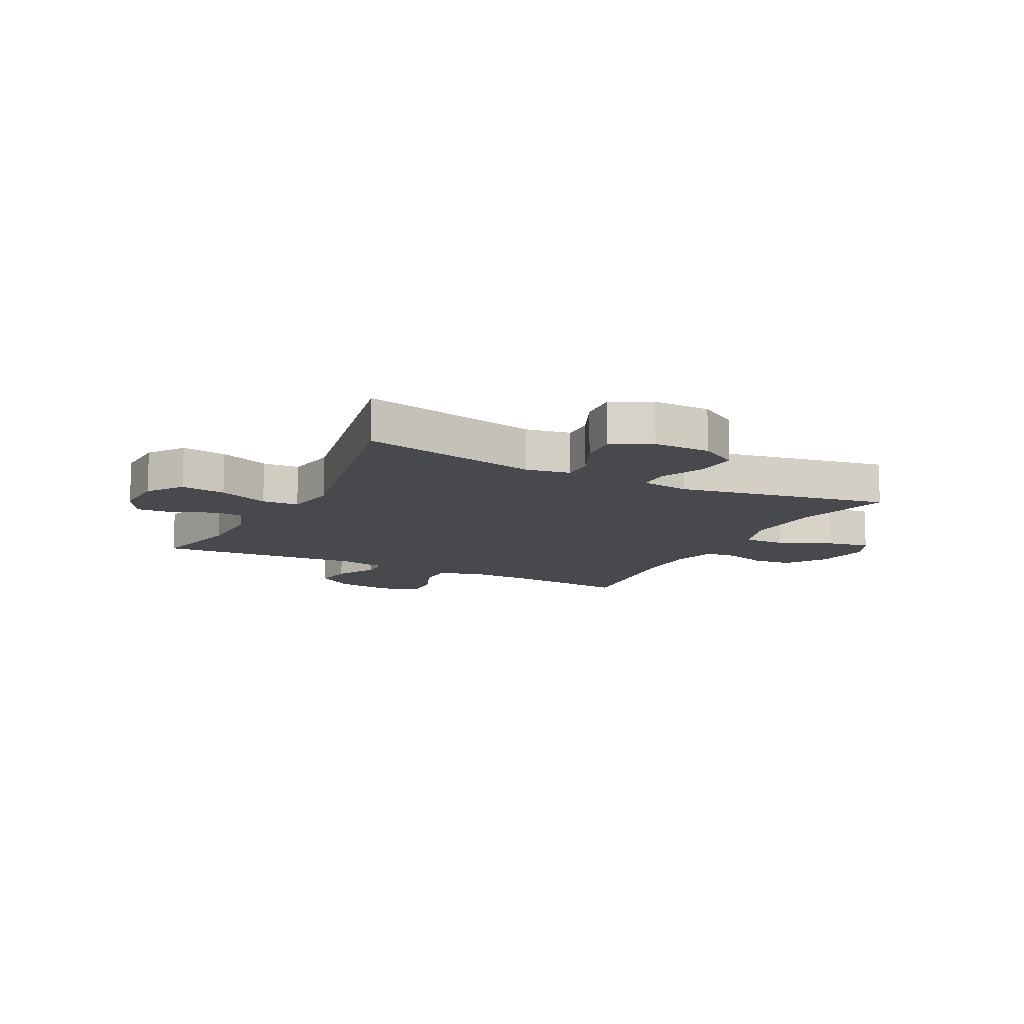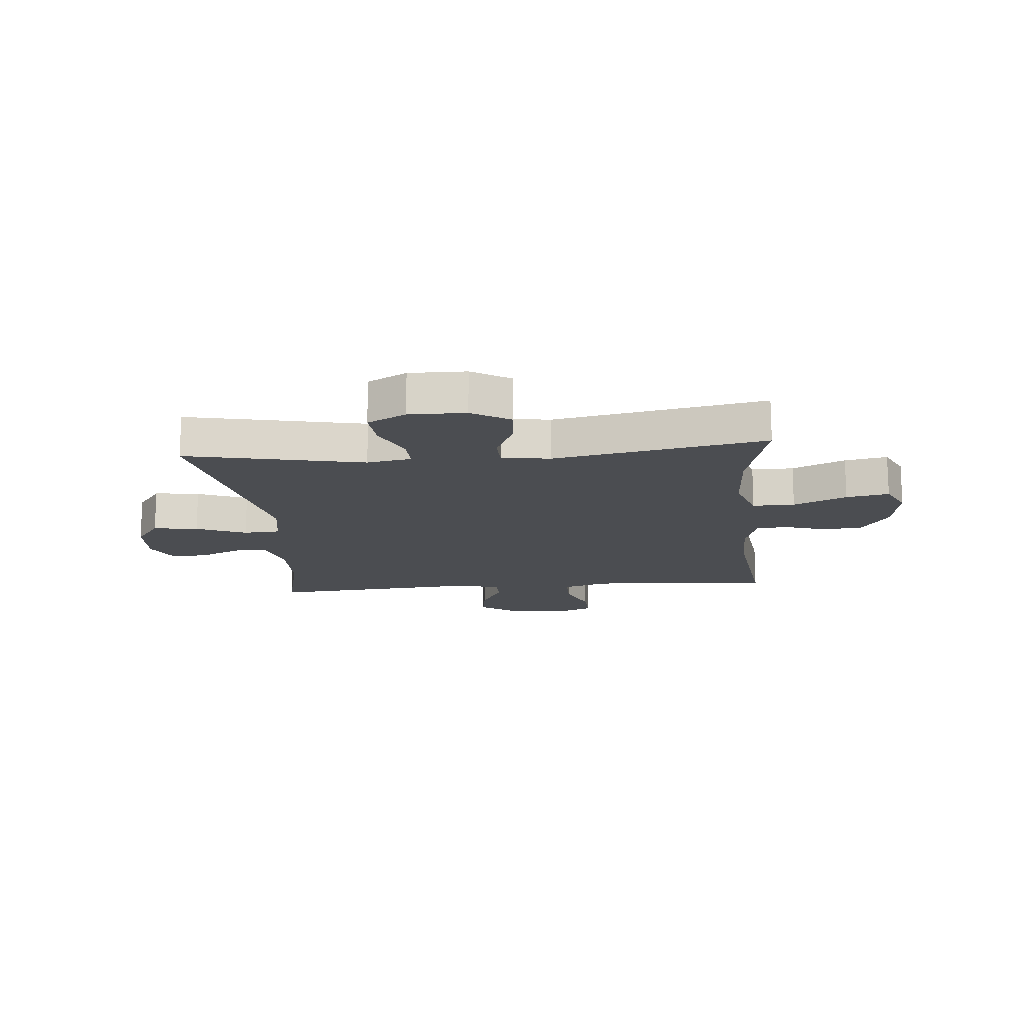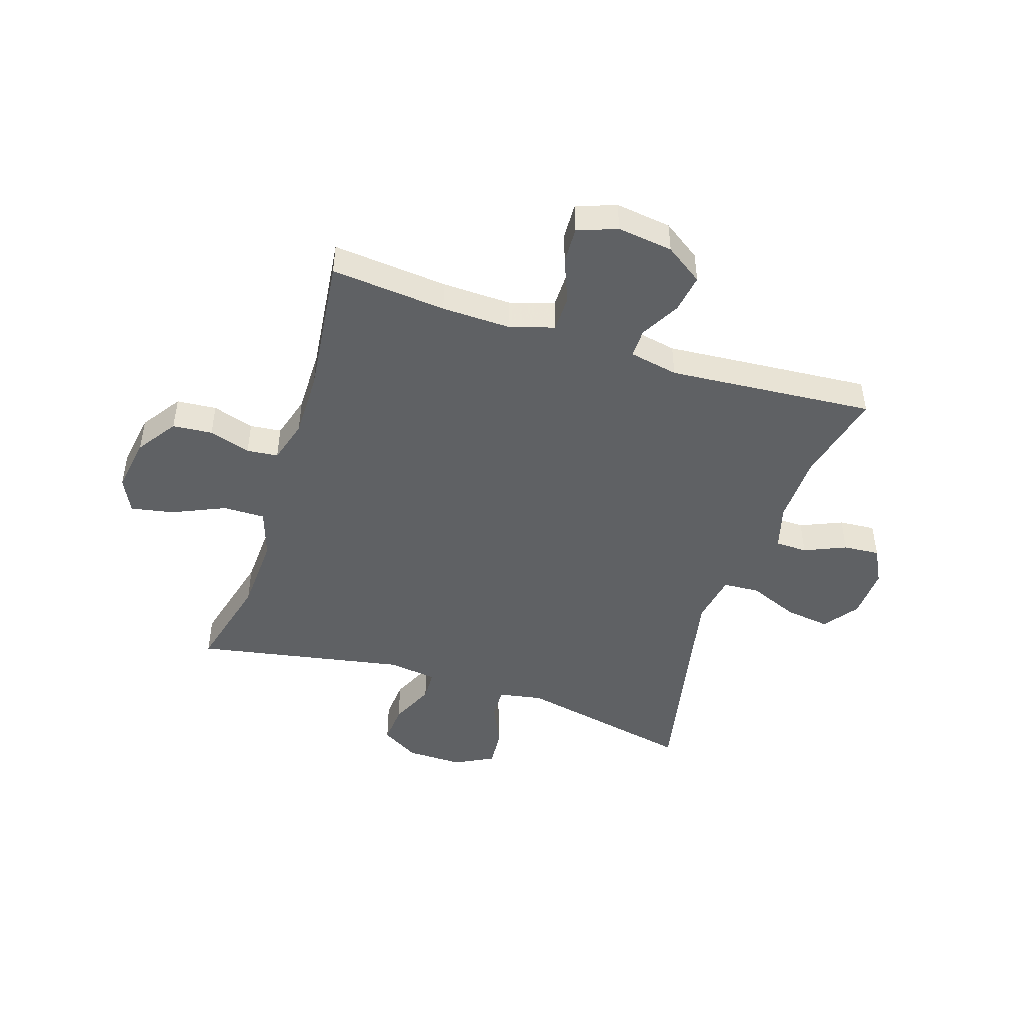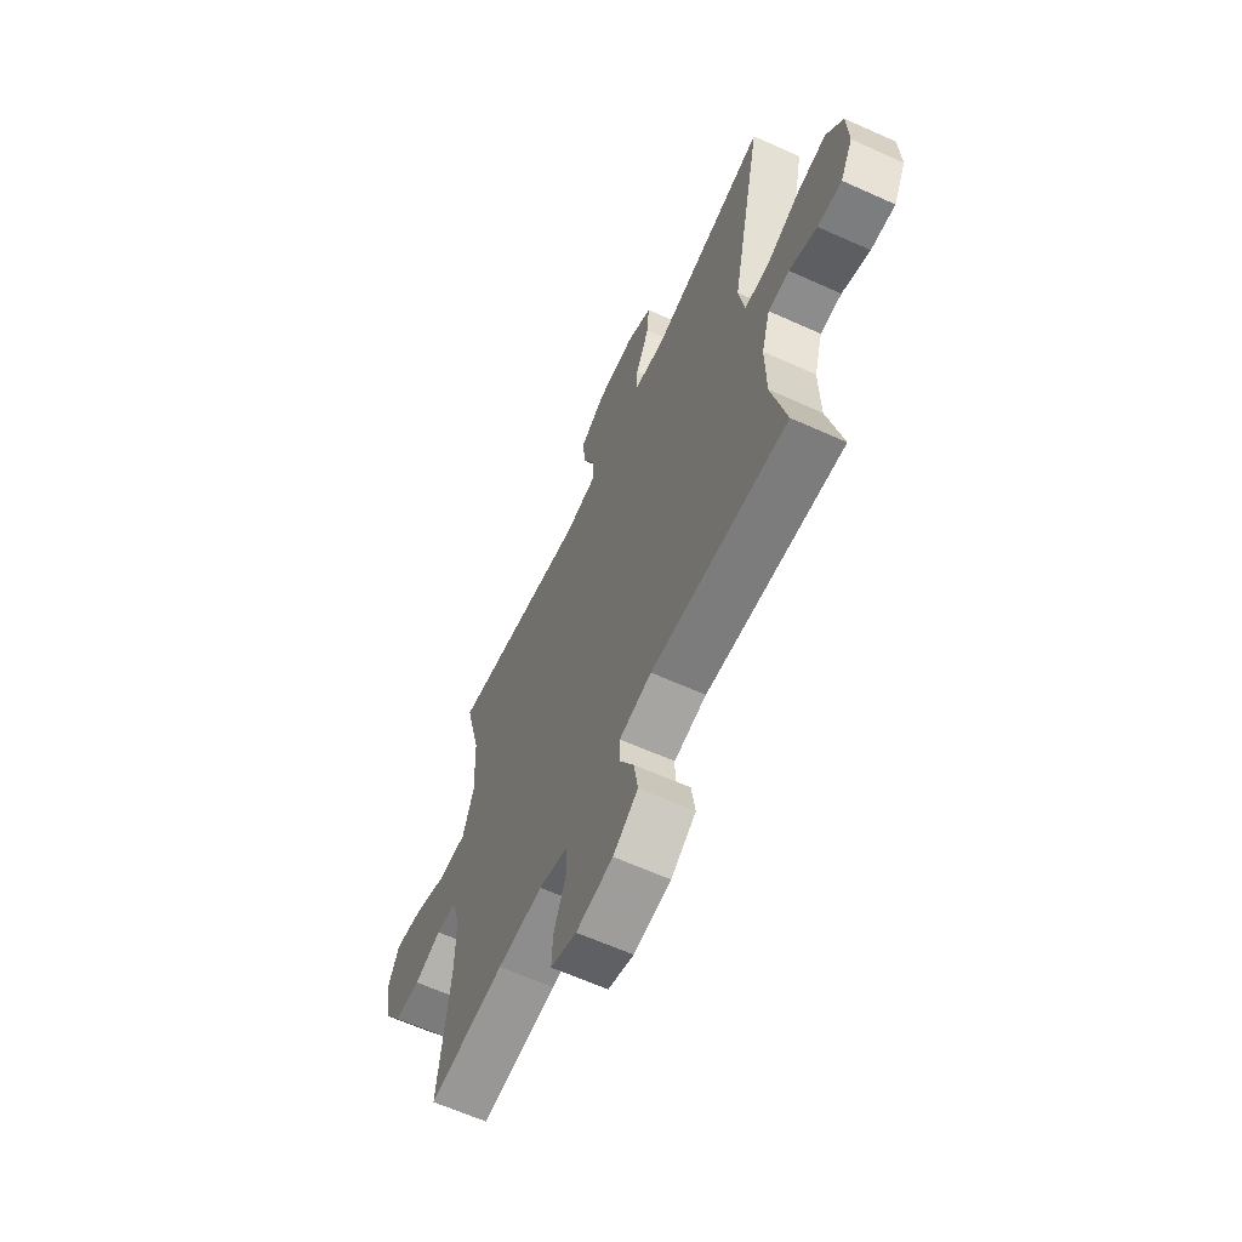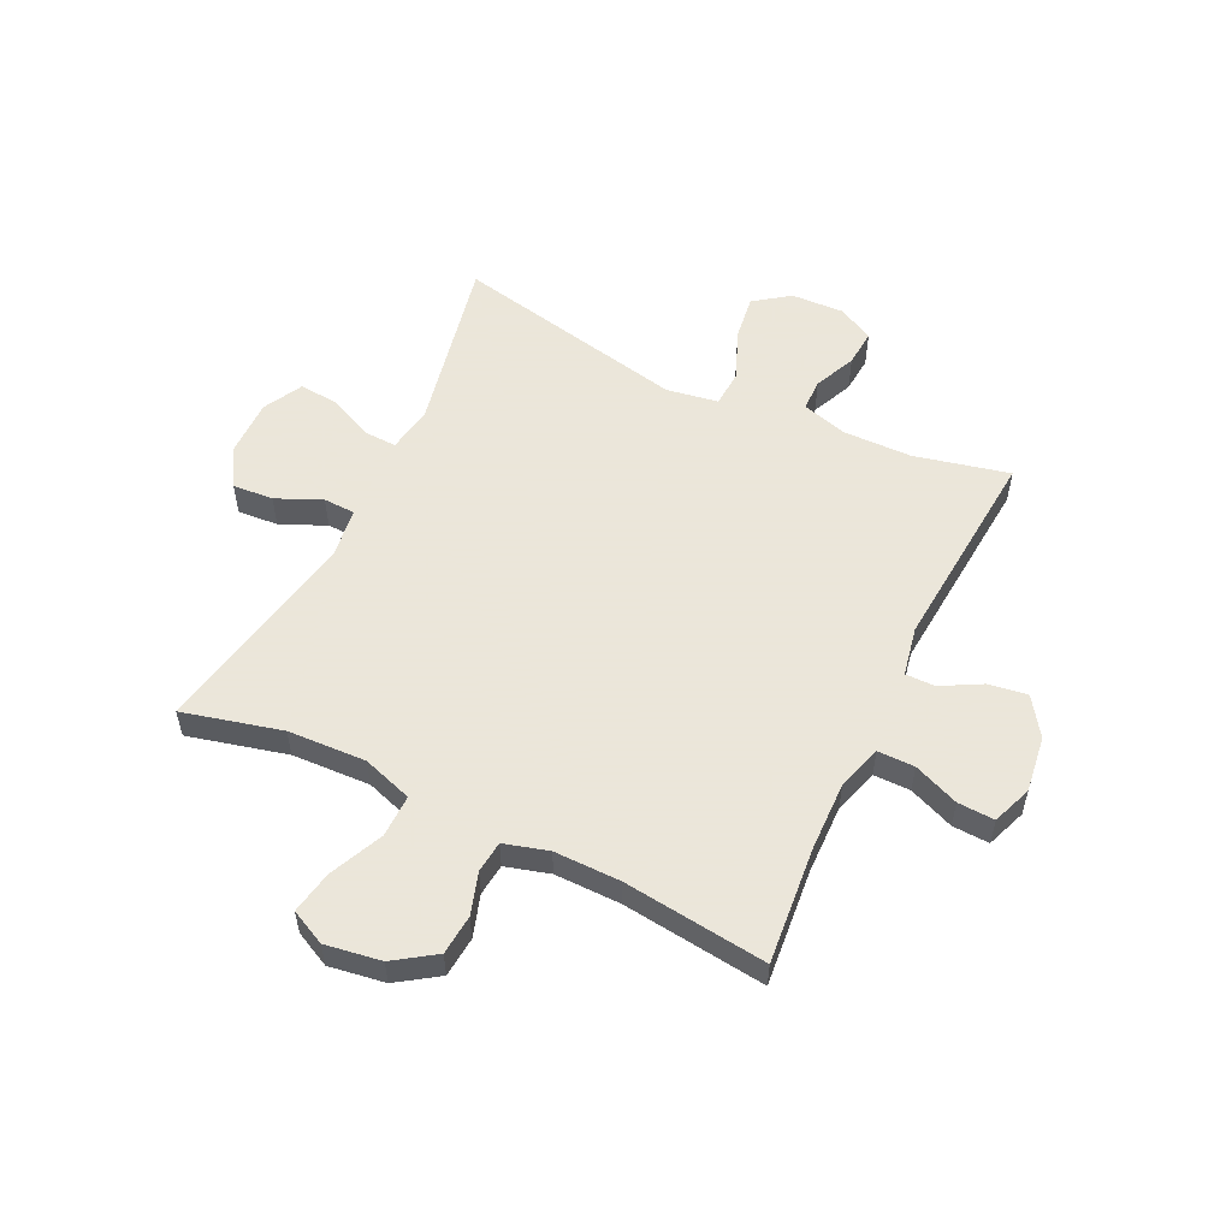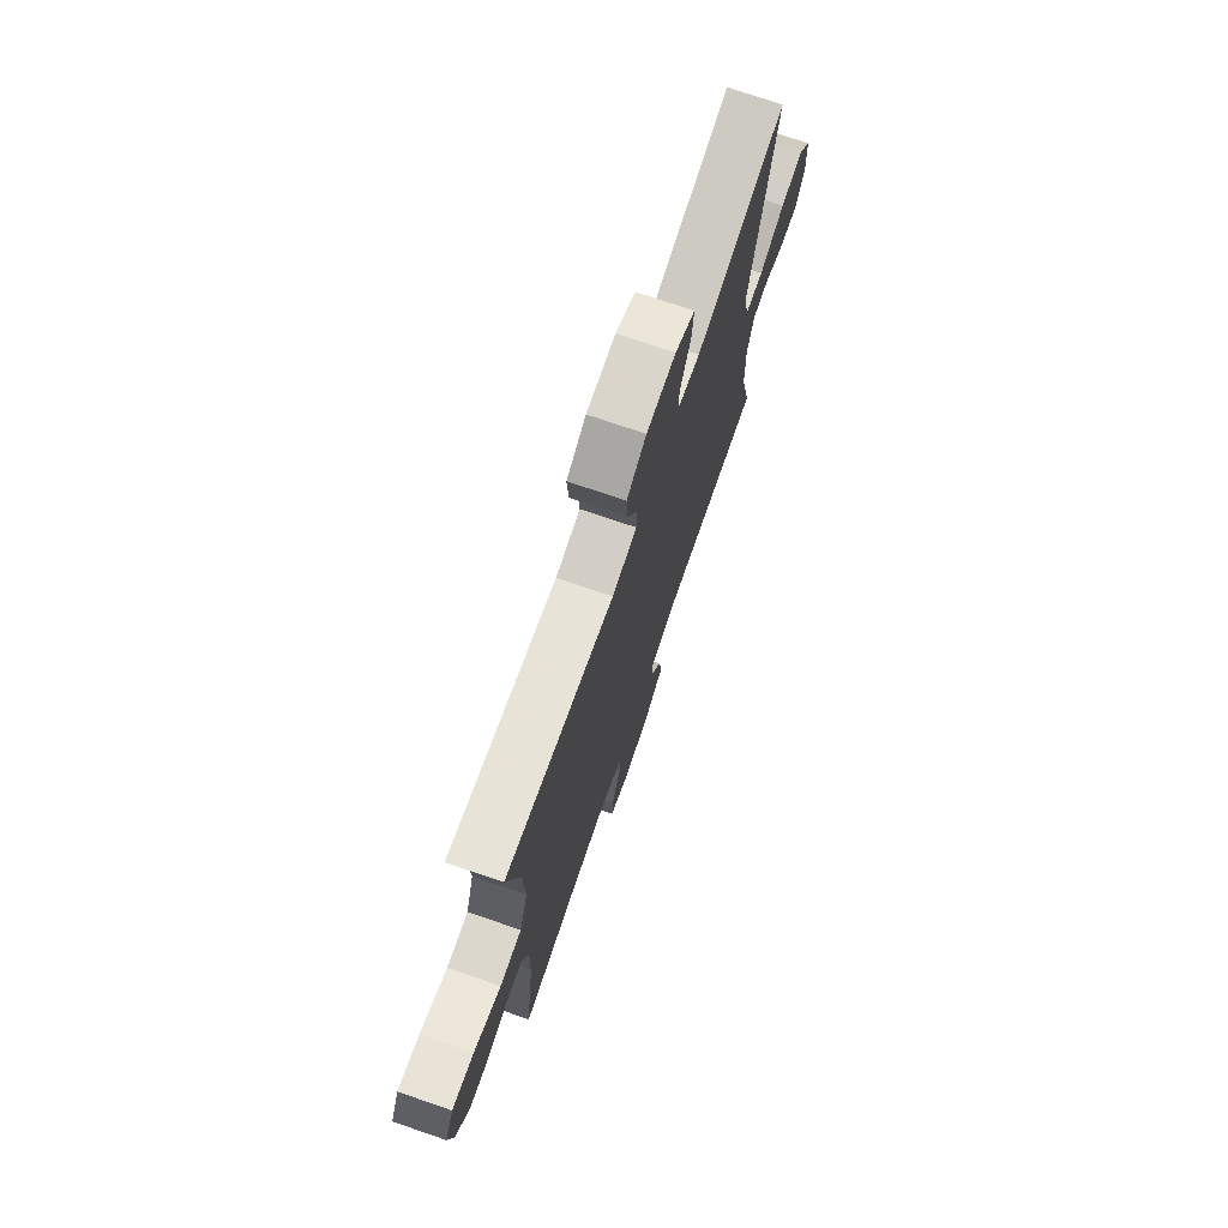
<metadata>
{"format":"obj","ext":"obj","renderer":"f3d","projection":"perspective","resolution":1024,"background":"white","views":[{"elev":-12.1,"azim":-27.2,"up":"+Y"},{"elev":-15.7,"azim":5.0,"up":"+Y"},{"elev":-46.6,"azim":161.9,"up":"+Y"},{"elev":-63.2,"azim":-114.5,"up":"+Z"},{"elev":55.0,"azim":115.7,"up":"+Y"},{"elev":73.6,"azim":108.9,"up":"+Z"}]}
</metadata>
<code>
v 0.5 0.07 -0.5
v 0.297 0.07 -0.481
v 0.176 0.07 -0.478
v 0.098 0.07 -0.502
v 0.098 0.07 -0.566
v 0.13 0.07 -0.645
v 0.133 0.07 -0.709
v 0.064 0.07 -0.735
v -0.034 0.07 -0.722
v -0.1 0.07 -0.677
v -0.09 0.07 -0.609
v -0.052 0.07 -0.539
v -0.052 0.07 -0.488
v -0.138 0.07 -0.471
v -0.5 0.07 -0.5
v -0.462 0.07 -0.335
v -0.46 0.07 -0.214
v -0.483 0.07 -0.135
v -0.539 0.07 -0.134
v -0.612 0.07 -0.166
v -0.676 0.07 -0.171
v -0.709 0.07 -0.108
v -0.705 0.07 -0.016
v -0.661 0.07 0.045
v -0.582 0.07 0.034
v -0.494 0.07 -0.002
v -0.43 0.07 0.002
v -0.415 0.07 0.092
v -0.5 0.07 0.5
v -0.188 0.07 0.435
v -0.11 0.07 0.449
v -0.112 0.07 0.505
v -0.148 0.07 0.583
v -0.154 0.07 0.652
v -0.086 0.07 0.688
v 0.014 0.07 0.687
v 0.081 0.07 0.647
v 0.076 0.07 0.576
v 0.041 0.07 0.497
v 0.043 0.07 0.442
v 0.128 0.07 0.43
v 0.5 0.07 0.5
v 0.457 0.07 0.328
v 0.451 0.07 0.191
v 0.48 0.07 0.104
v 0.554 0.07 0.105
v 0.647 0.07 0.147
v 0.722 0.07 0.161
v 0.752 0.07 0.1
v 0.737 0.07 0.003
v 0.689 0.07 -0.068
v 0.619 0.07 -0.074
v 0.546 0.07 -0.051
v 0.491 0.07 -0.057
v 0.469 0.07 -0.134
v 0.47 0.07 -0.249
v 0.5 0 -0.5
v 0.297 0 -0.481
v 0.176 0 -0.478
v 0.098 0 -0.502
v 0.098 0 -0.566
v 0.13 0 -0.645
v 0.133 0 -0.709
v 0.064 0 -0.735
v -0.034 0 -0.722
v -0.1 0 -0.677
v -0.09 0 -0.609
v -0.052 0 -0.539
v -0.052 0 -0.488
v -0.138 0 -0.471
v -0.5 0 -0.5
v -0.462 0 -0.335
v -0.46 0 -0.214
v -0.483 0 -0.135
v -0.539 0 -0.134
v -0.612 0 -0.166
v -0.676 0 -0.171
v -0.709 0 -0.108
v -0.705 0 -0.016
v -0.661 0 0.045
v -0.582 0 0.034
v -0.494 0 -0.002
v -0.43 0 0.002
v -0.415 0 0.092
v -0.5 0 0.5
v -0.188 0 0.435
v -0.11 0 0.449
v -0.112 0 0.505
v -0.148 0 0.583
v -0.154 0 0.652
v -0.086 0 0.688
v 0.014 0 0.687
v 0.081 0 0.647
v 0.076 0 0.576
v 0.041 0 0.497
v 0.043 0 0.442
v 0.128 0 0.43
v 0.5 0 0.5
v 0.457 0 0.328
v 0.451 0 0.191
v 0.48 0 0.104
v 0.554 0 0.105
v 0.647 0 0.147
v 0.722 0 0.161
v 0.752 0 0.1
v 0.737 0 0.003
v 0.689 0 -0.068
v 0.619 0 -0.074
v 0.546 0 -0.051
v 0.491 0 -0.057
v 0.469 0 -0.134
v 0.47 0 -0.249
f 51 52 53
f 50 51 53
f 49 50 53
f 48 49 53
f 47 48 53
f 46 47 53
f 45 46 53 54
f 44 45 54 55
f 41 42 43
f 40 41 43 44
f 37 38 39
f 36 37 39
f 35 36 39
f 34 35 39
f 33 34 39
f 32 33 39
f 31 32 39 40
f 44 55 56
f 40 44 56
f 31 40 56
f 30 31 56
f 24 25 26
f 23 24 26
f 22 23 26
f 21 22 26
f 20 21 26
f 19 20 26
f 18 19 26 27
f 17 18 27
f 16 17 27 28
f 14 15 16
f 13 14 16 28
f 10 11 12
f 9 10 12
f 8 9 12
f 7 8 12
f 6 7 12
f 5 6 12
f 4 5 12 13
f 29 30 56
f 28 29 56
f 13 28 56
f 4 13 56
f 3 4 56
f 2 3 56
f 1 2 56
f 109 108 107
f 109 107 106
f 109 106 105
f 109 105 104
f 109 104 103
f 109 103 102
f 110 109 102 101
f 111 110 101 100
f 99 98 97
f 100 99 97 96
f 95 94 93
f 95 93 92
f 95 92 91
f 95 91 90
f 95 90 89
f 95 89 88
f 96 95 88 87
f 112 111 100
f 112 100 96
f 112 96 87
f 112 87 86
f 82 81 80
f 82 80 79
f 82 79 78
f 82 78 77
f 82 77 76
f 82 76 75
f 83 82 75 74
f 83 74 73
f 84 83 73 72
f 72 71 70
f 84 72 70 69
f 68 67 66
f 68 66 65
f 68 65 64
f 68 64 63
f 68 63 62
f 68 62 61
f 69 68 61 60
f 112 86 85
f 112 85 84
f 112 84 69
f 112 69 60
f 112 60 59
f 112 59 58
f 112 58 57
f 1 57 58 2
f 2 58 59 3
f 3 59 60 4
f 4 60 61 5
f 5 61 62 6
f 6 62 63 7
f 7 63 64 8
f 8 64 65 9
f 9 65 66 10
f 10 66 67 11
f 11 67 68 12
f 12 68 69 13
f 13 69 70 14
f 14 70 71 15
f 15 71 72 16
f 16 72 73 17
f 17 73 74 18
f 18 74 75 19
f 19 75 76 20
f 20 76 77 21
f 21 77 78 22
f 22 78 79 23
f 23 79 80 24
f 24 80 81 25
f 25 81 82 26
f 26 82 83 27
f 27 83 84 28
f 28 84 85 29
f 29 85 86 30
f 30 86 87 31
f 31 87 88 32
f 32 88 89 33
f 33 89 90 34
f 34 90 91 35
f 35 91 92 36
f 36 92 93 37
f 37 93 94 38
f 38 94 95 39
f 39 95 96 40
f 40 96 97 41
f 41 97 98 42
f 42 98 99 43
f 43 99 100 44
f 44 100 101 45
f 45 101 102 46
f 46 102 103 47
f 47 103 104 48
f 48 104 105 49
f 49 105 106 50
f 50 106 107 51
f 51 107 108 52
f 52 108 109 53
f 53 109 110 54
f 54 110 111 55
f 55 111 112 56
f 56 112 57 1

</code>
